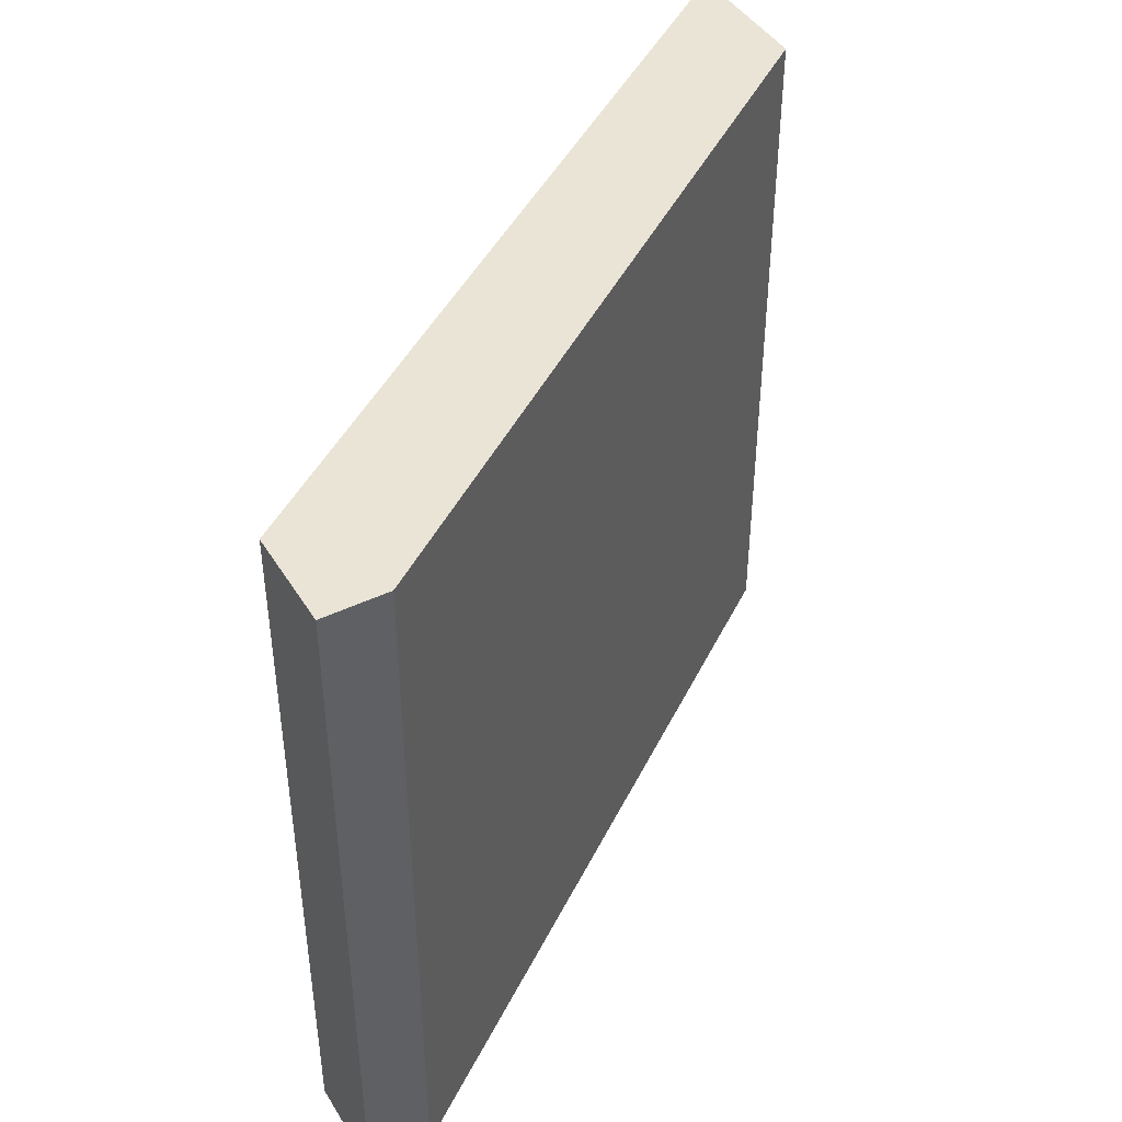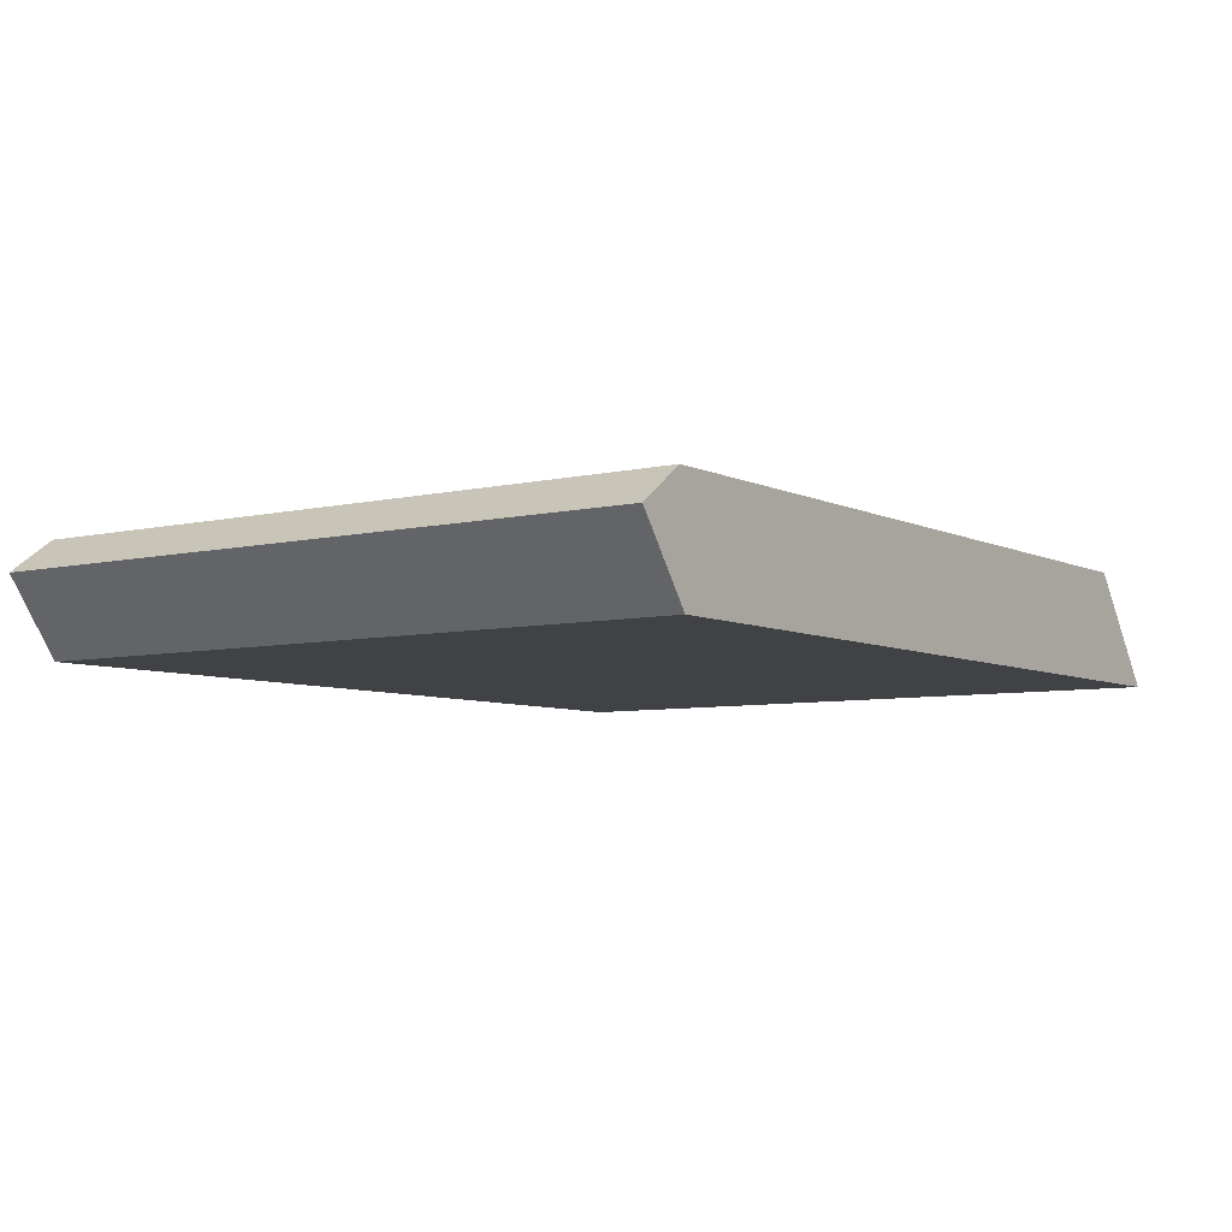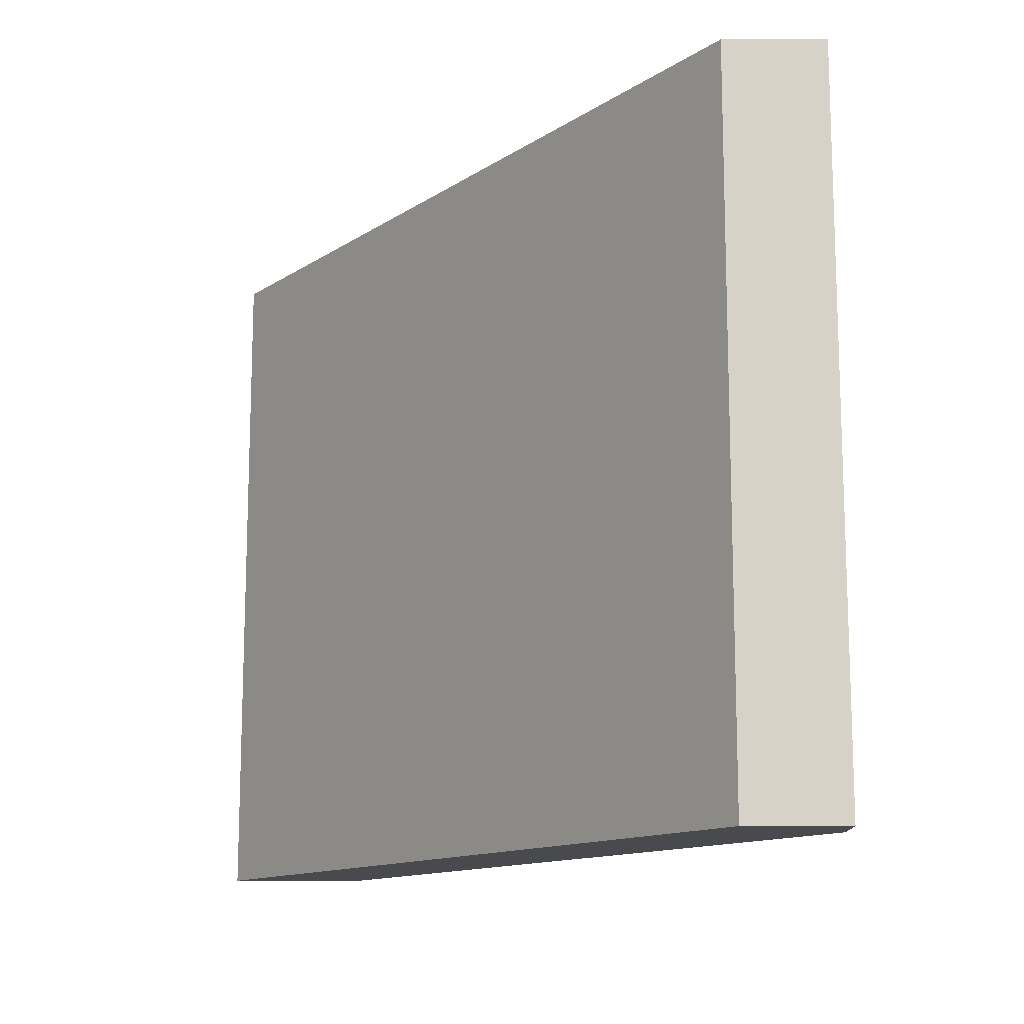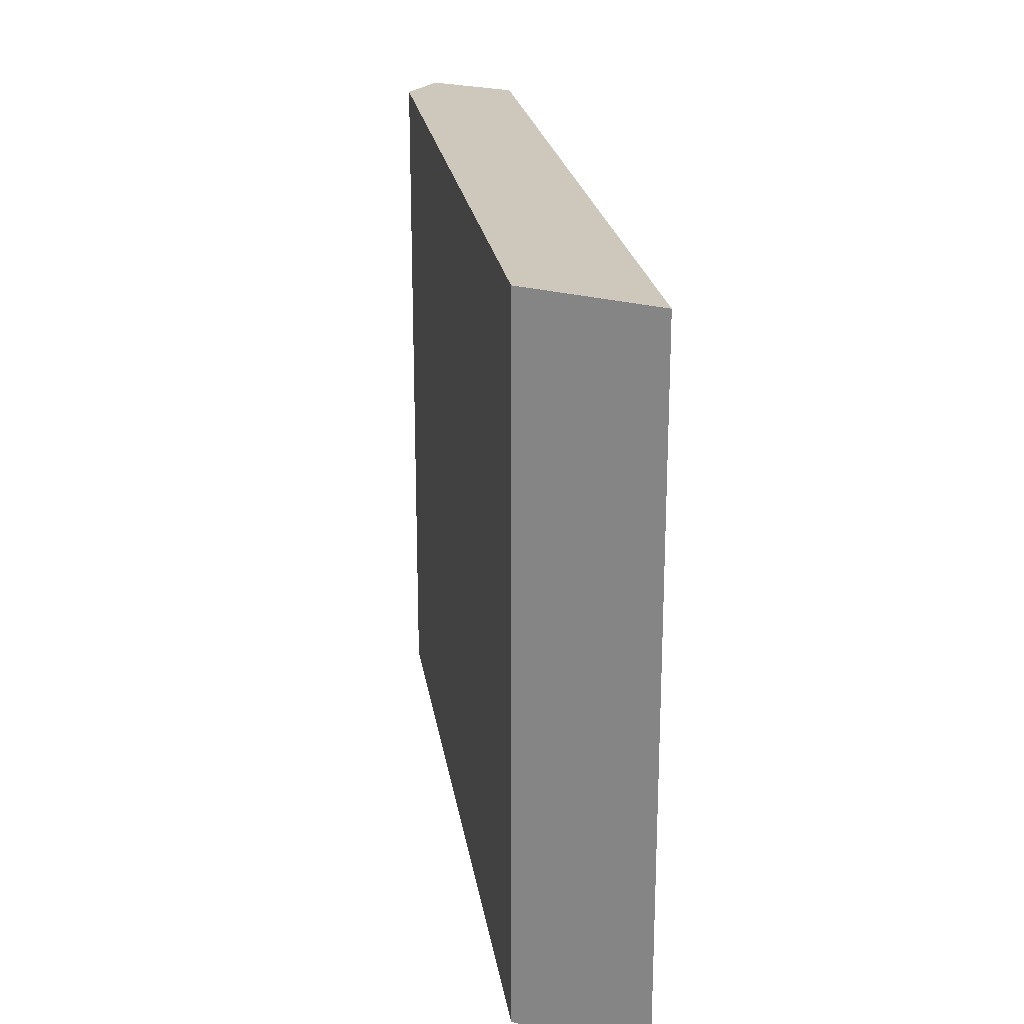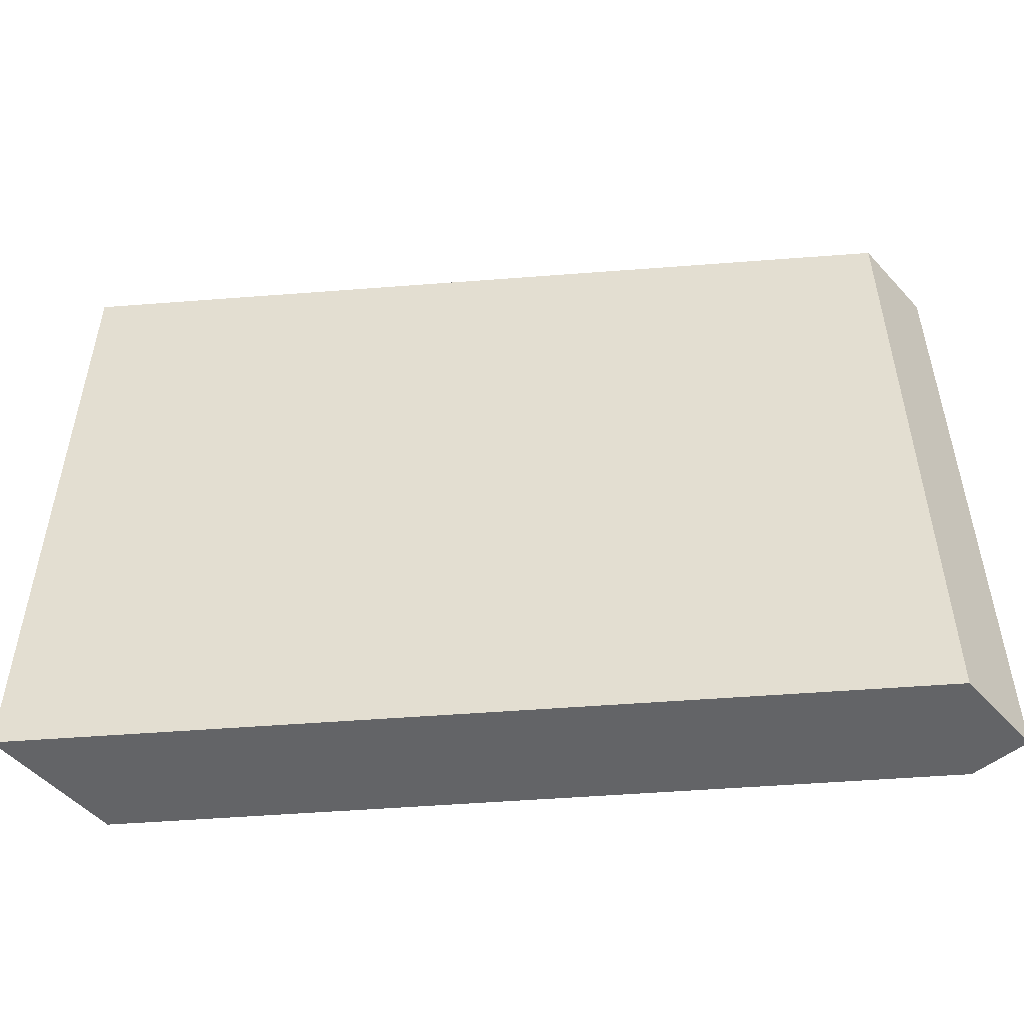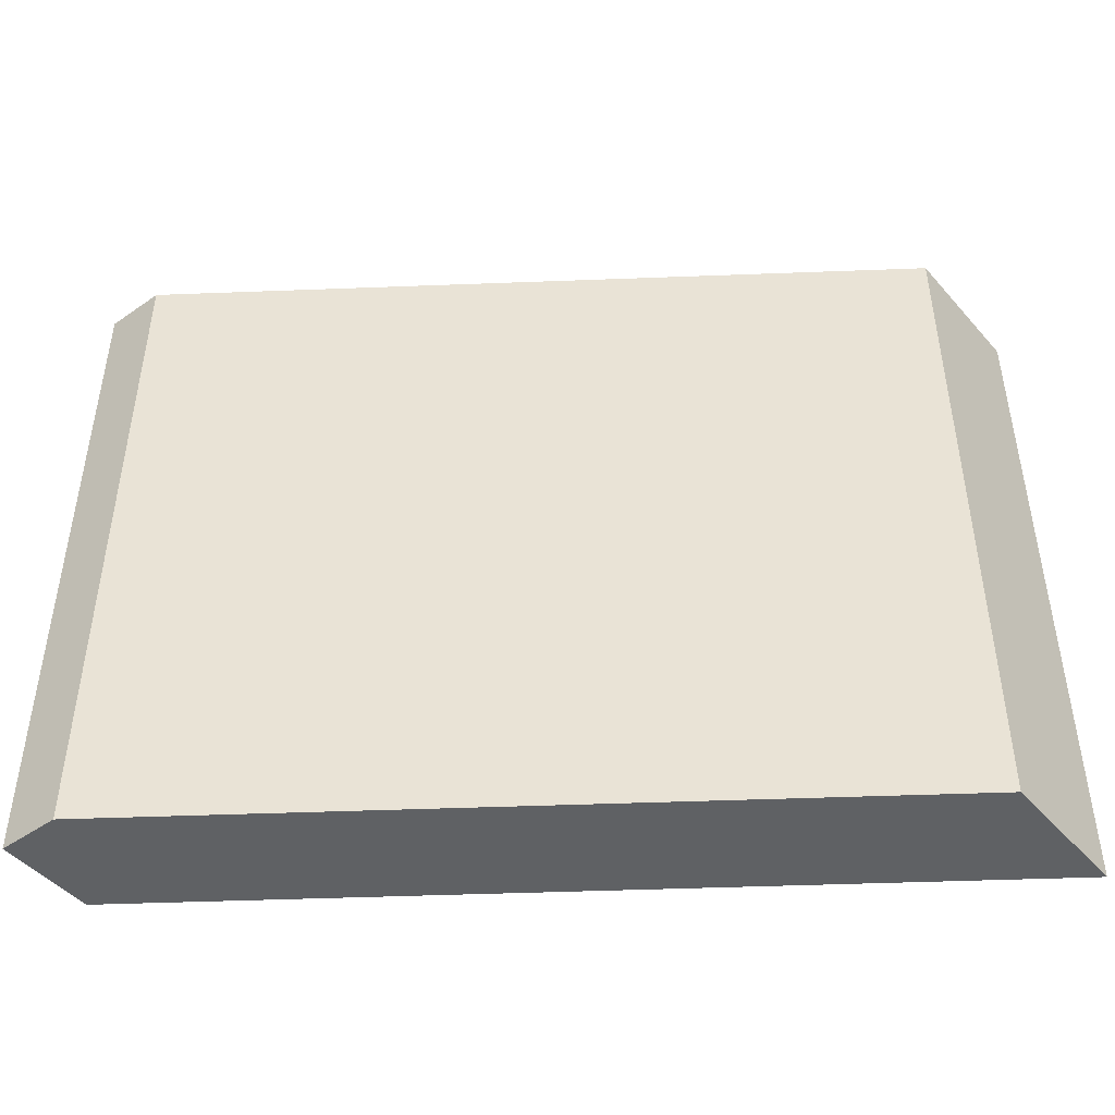
<metadata>
{"format":"obj","ext":"obj","renderer":"f3d","projection":"perspective","resolution":1024,"background":"white","views":[{"elev":43.6,"azim":-65.5,"up":"+Y"},{"elev":-6.2,"azim":-54.7,"up":"+Z"},{"elev":-13.1,"azim":-125.2,"up":"+Y"},{"elev":22.0,"azim":81.6,"up":"+Y"},{"elev":-51.2,"azim":-175.2,"up":"+Y"},{"elev":-46.1,"azim":2.5,"up":"+Y"}]}
</metadata>
<code>
v -56.63 70 7.743
v -56.63 -0.001 7.743
v 35.52 4.002 7.816e-14
v 35.52 9.57 7.816e-14
v -7.743 70 2.842e-14
v -51.01 9.57 0
v -51.01 66 0
v 35.52 70 7.816e-14
v -51.01 70 0
v 35.52 -0.001 7.816e-14
v -7.743 -0.001 4.263e-14
v -51.01 -0.001 0
v -51.7 3.724 11.33
v -51.7 63.9 11.33
v 27.29 23.57 11.33
v 27.29 63.77 11.33
v -51.7 70 11.33
v 27.29 70 11.33
v -5.949 70 11.33
v 27.29 -0.001 11.33
v 27.29 3.074 11.33
v -51.7 -0.001 11.33
v -5.949 -0.001 11.33
v -39.19 -0.001 11.33
v 27.29 7.353 11.33
f 2 1 6
f 1 2 14
f 9 1 5
f 1 19 5
f 6 1 7
f 7 1 9
f 17 1 14
f 1 17 19
f 12 2 6
f 2 12 24
f 14 2 13
f 13 2 22
f 22 2 24
f 7 4 3
f 25 3 4
f 6 7 3
f 12 6 3
f 10 11 3
f 3 21 10
f 11 12 3
f 25 21 3
f 8 4 7
f 8 15 4
f 15 25 4
f 7 5 8
f 7 9 5
f 5 18 8
f 19 18 5
f 8 16 15
f 8 18 16
f 20 11 10
f 21 20 10
f 23 12 11
f 20 23 11
f 24 12 23
f 16 14 13
f 13 15 16
f 13 25 15
f 13 22 21
f 13 21 25
f 16 18 14
f 14 19 17
f 18 19 14
f 21 23 20
f 22 24 21
f 24 23 21

</code>
